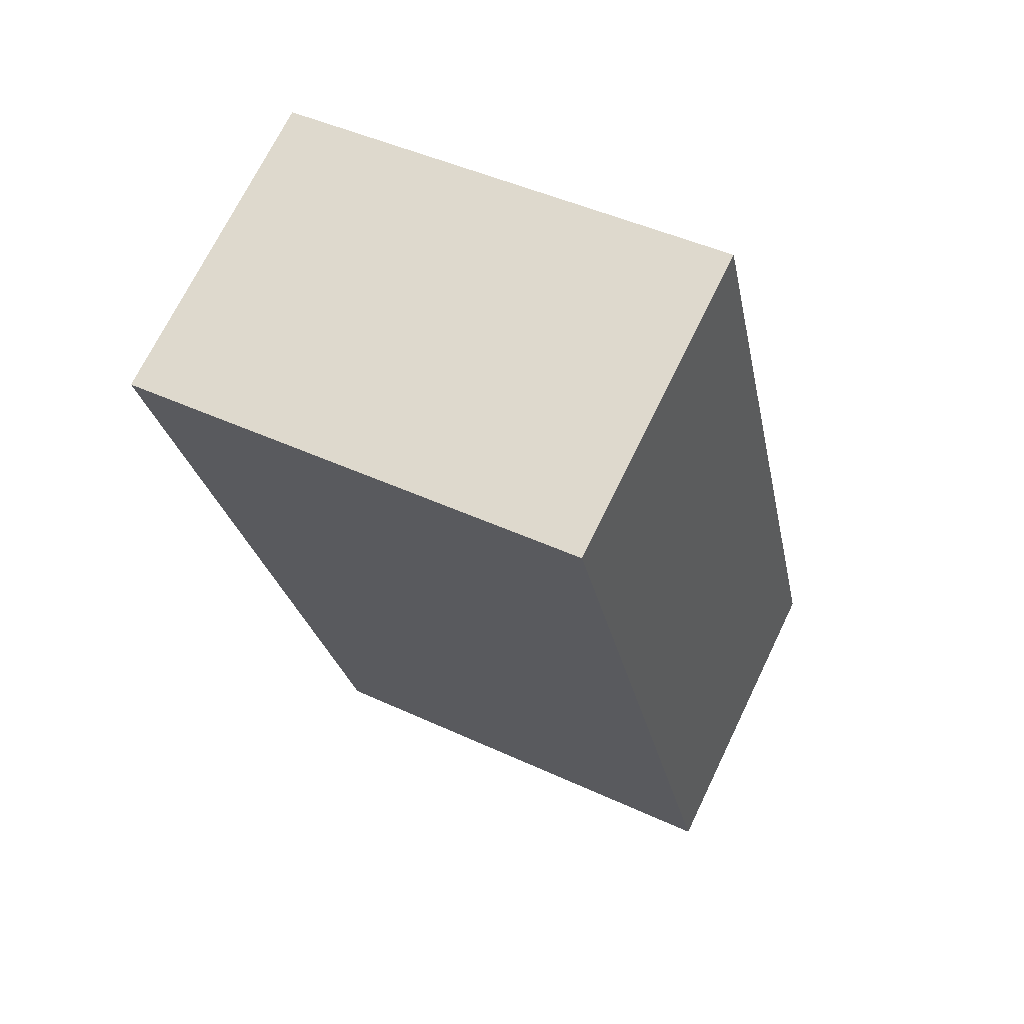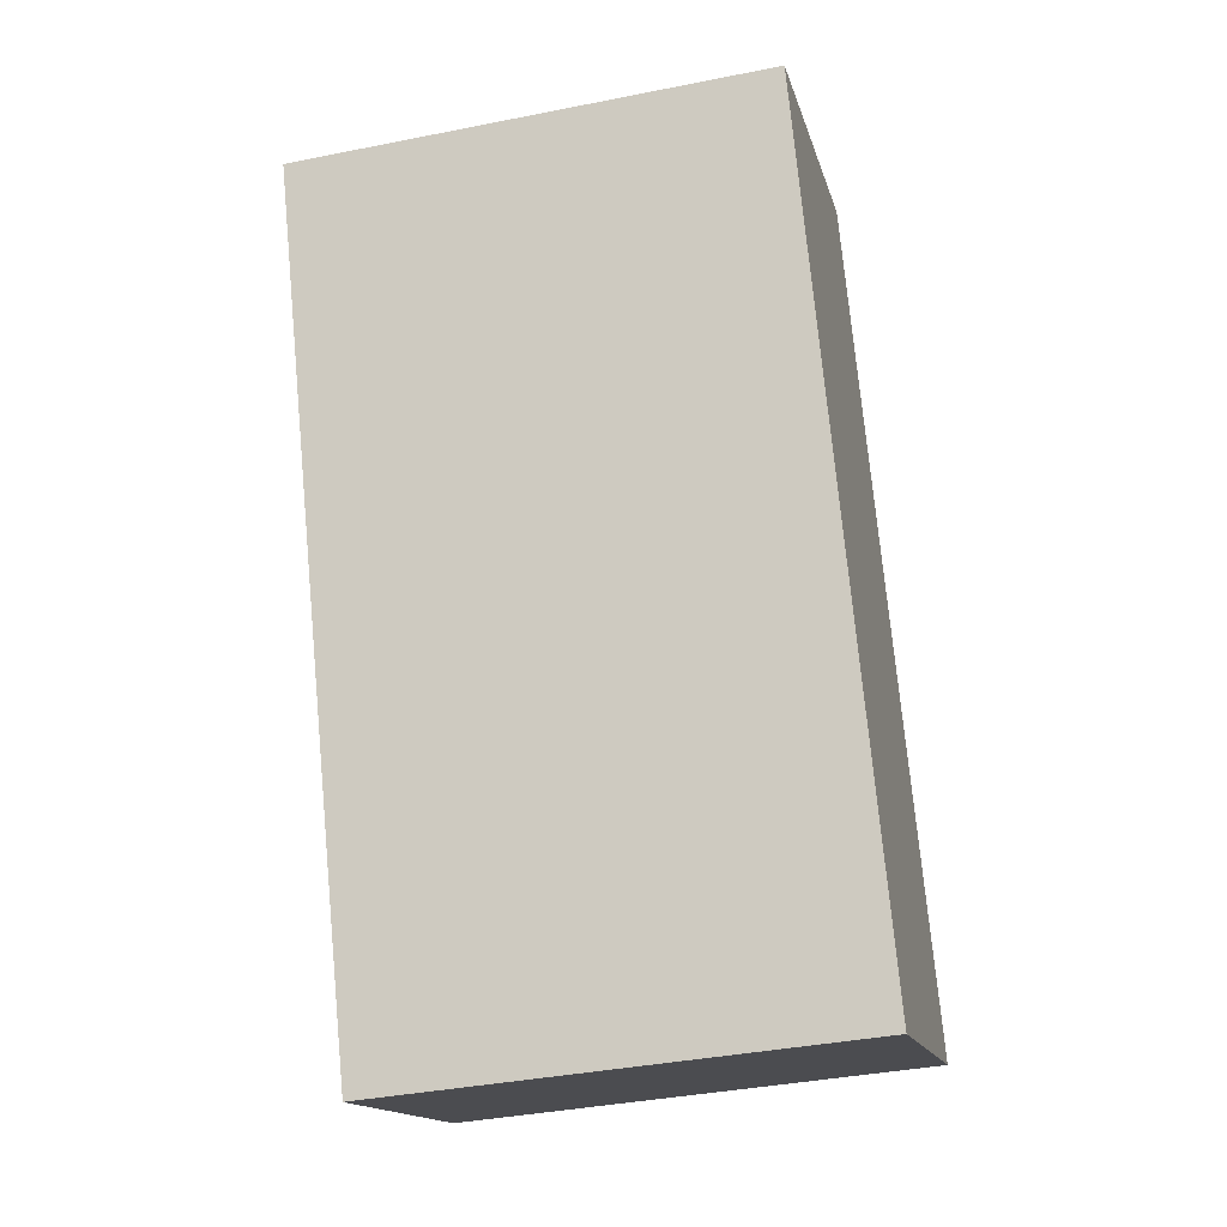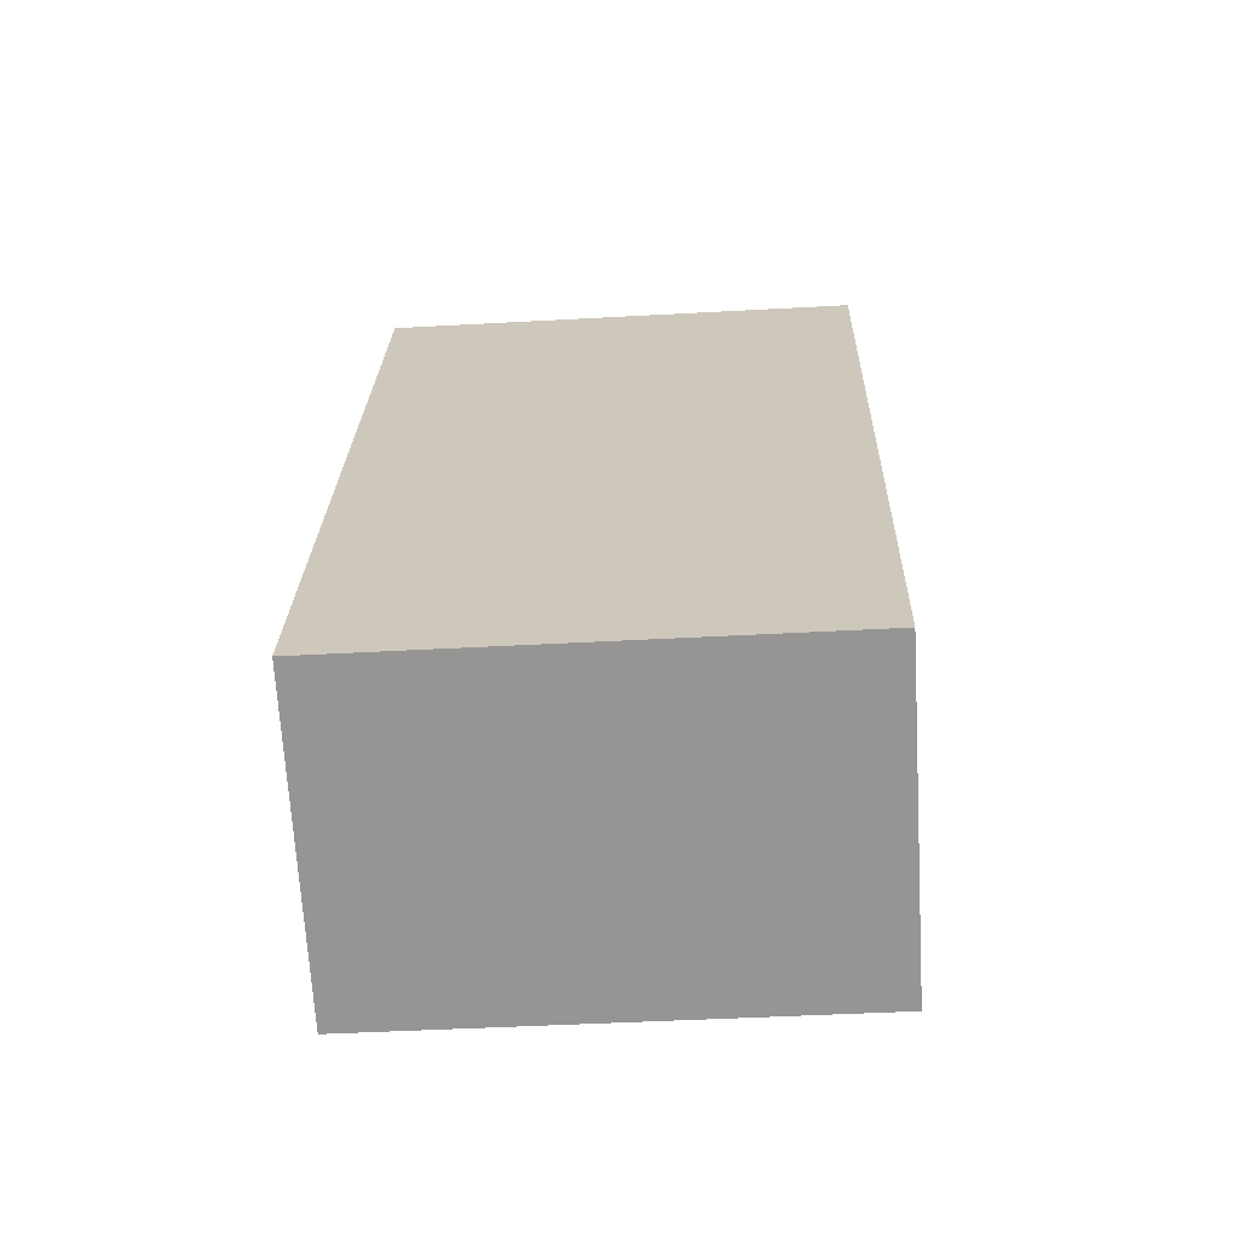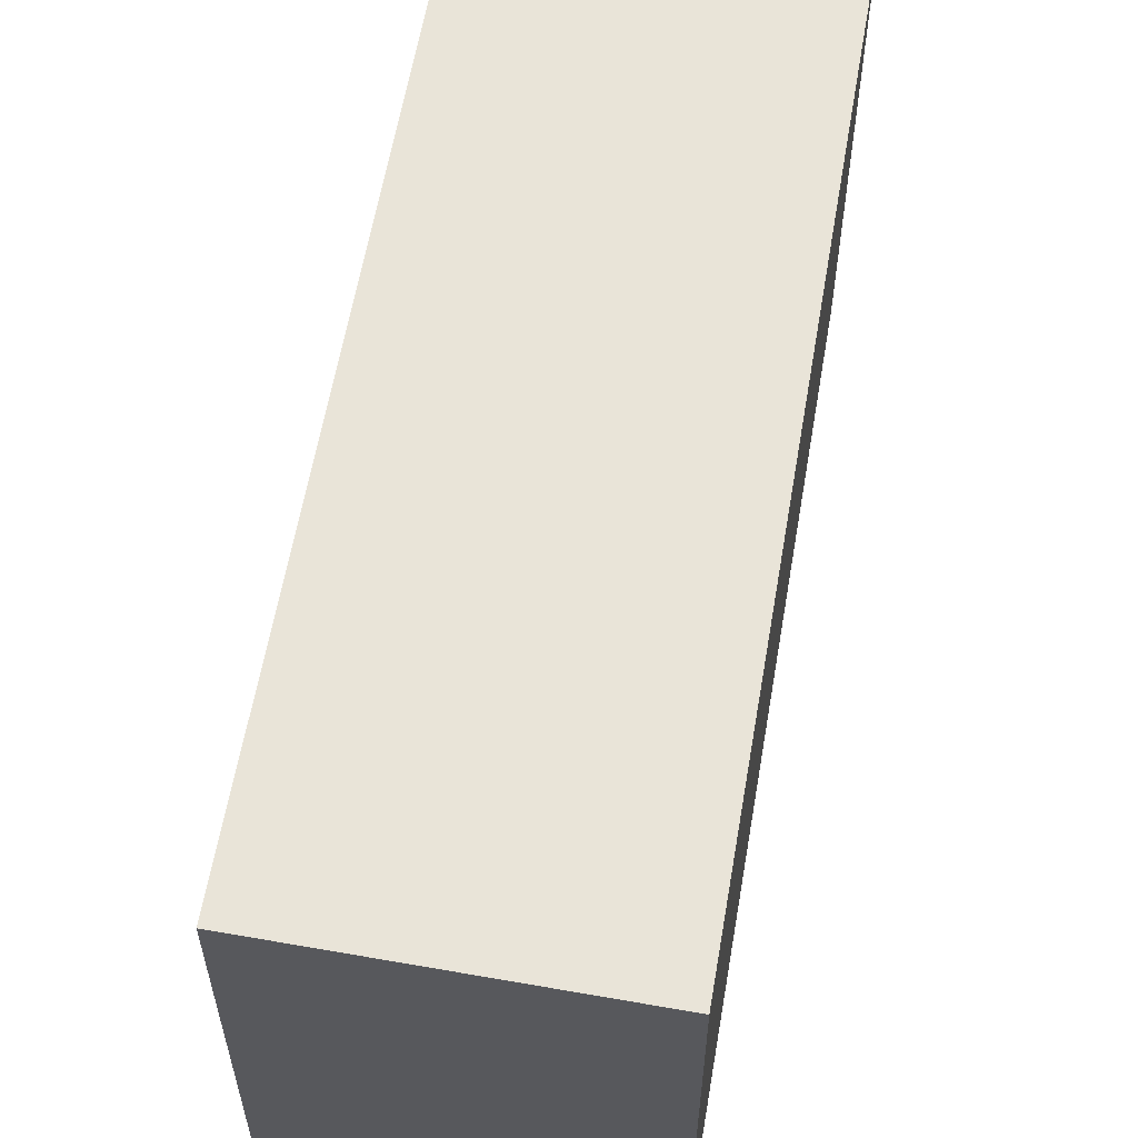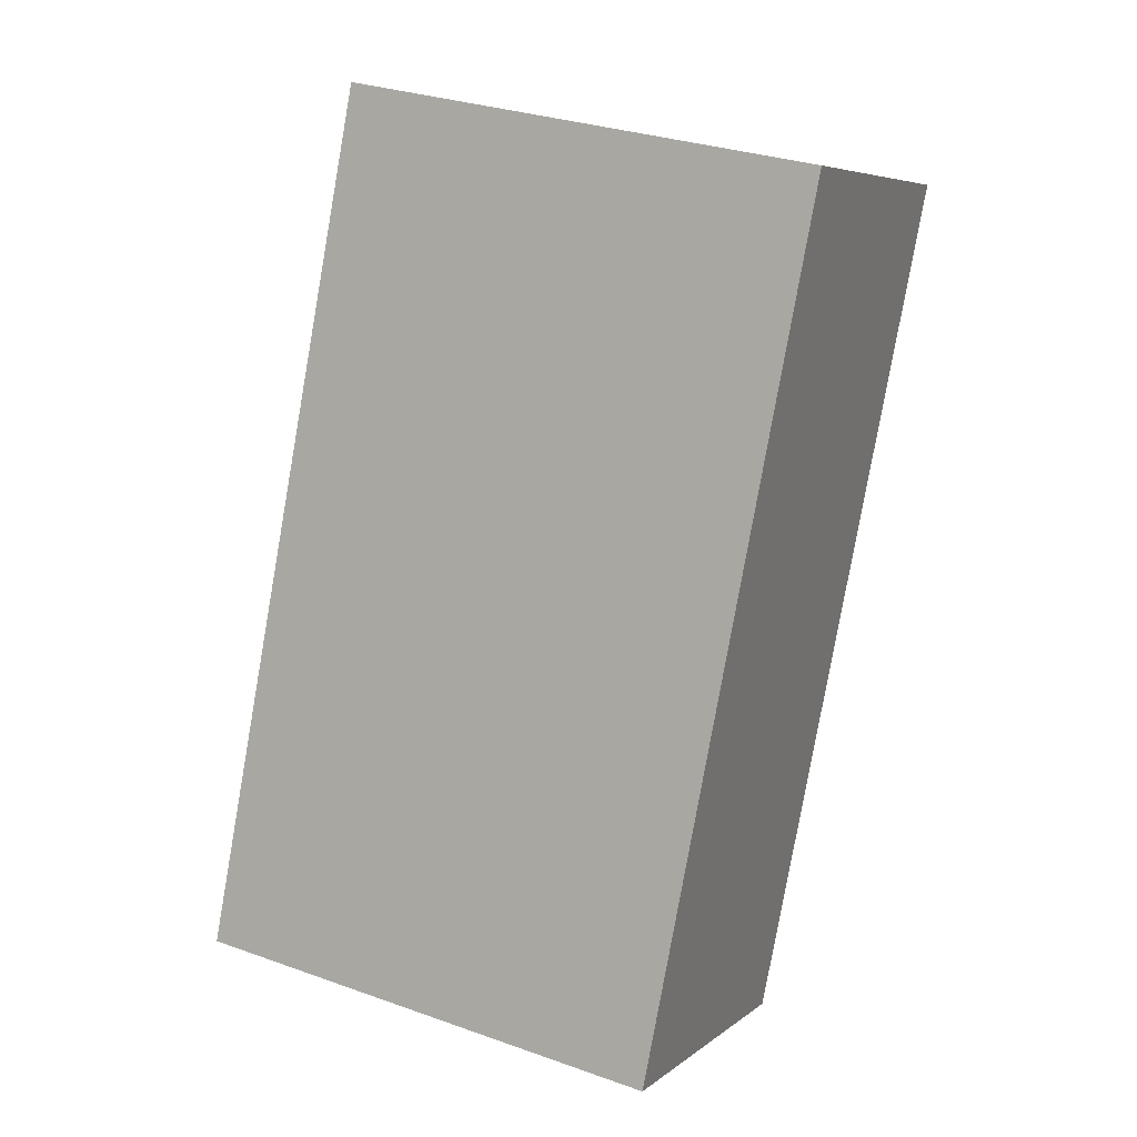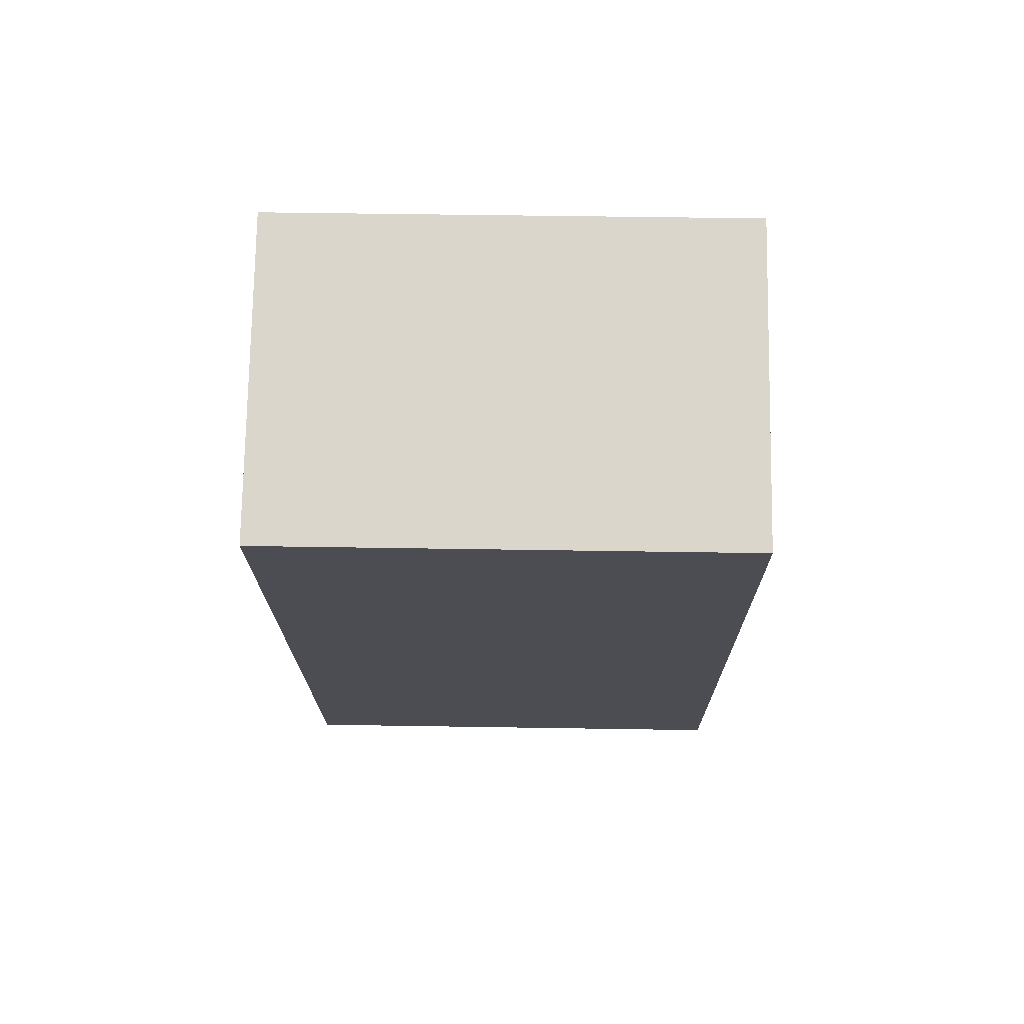
<metadata>
{"format":"obj","ext":"obj","renderer":"f3d","projection":"perspective","resolution":1024,"background":"white","views":[{"elev":45.4,"azim":-61.8,"up":"+Z"},{"elev":-38.2,"azim":-75.8,"up":"+Z"},{"elev":-44.7,"azim":93.7,"up":"+Z"},{"elev":60.1,"azim":167.2,"up":"+Y"},{"elev":30.8,"azim":117.0,"up":"+Z"},{"elev":51.2,"azim":-89.0,"up":"+Z"}]}
</metadata>
<code>
v  12.33 17.7 -29.78
v  23.42 17.7 -24.95
v  23.46 17.7 -25.05
v  11.16 17.7 4.586
v  0.007 17.7 -0.016
v  1.334 17.7 0.548
v  0 17.7 1.084e-15
v  0 0 0
v  11.16 -2.808e-16 4.586
v  1.334 -3.356e-17 0.548
v  23.42 1.528e-15 -24.95
v  23.46 1.534e-15 -25.05
v  12.33 1.823e-15 -29.78
v  0.007 9.797e-19 -0.016
g defaultobject
f 1 2 3
f 2 1 4
f 4 1 5
f 4 5 6
f 6 5 7
f 8 6 7
f 6 8 4
f 4 8 9
f 9 8 10
f 9 2 4
f 2 9 11
f 2 11 3
f 3 11 12
f 12 1 3
f 1 12 13
f 14 7 5
f 7 14 8
f 13 5 1
f 5 13 14
f 8 14 10
f 10 11 9
f 11 10 12
f 12 10 13
f 13 10 14

</code>
